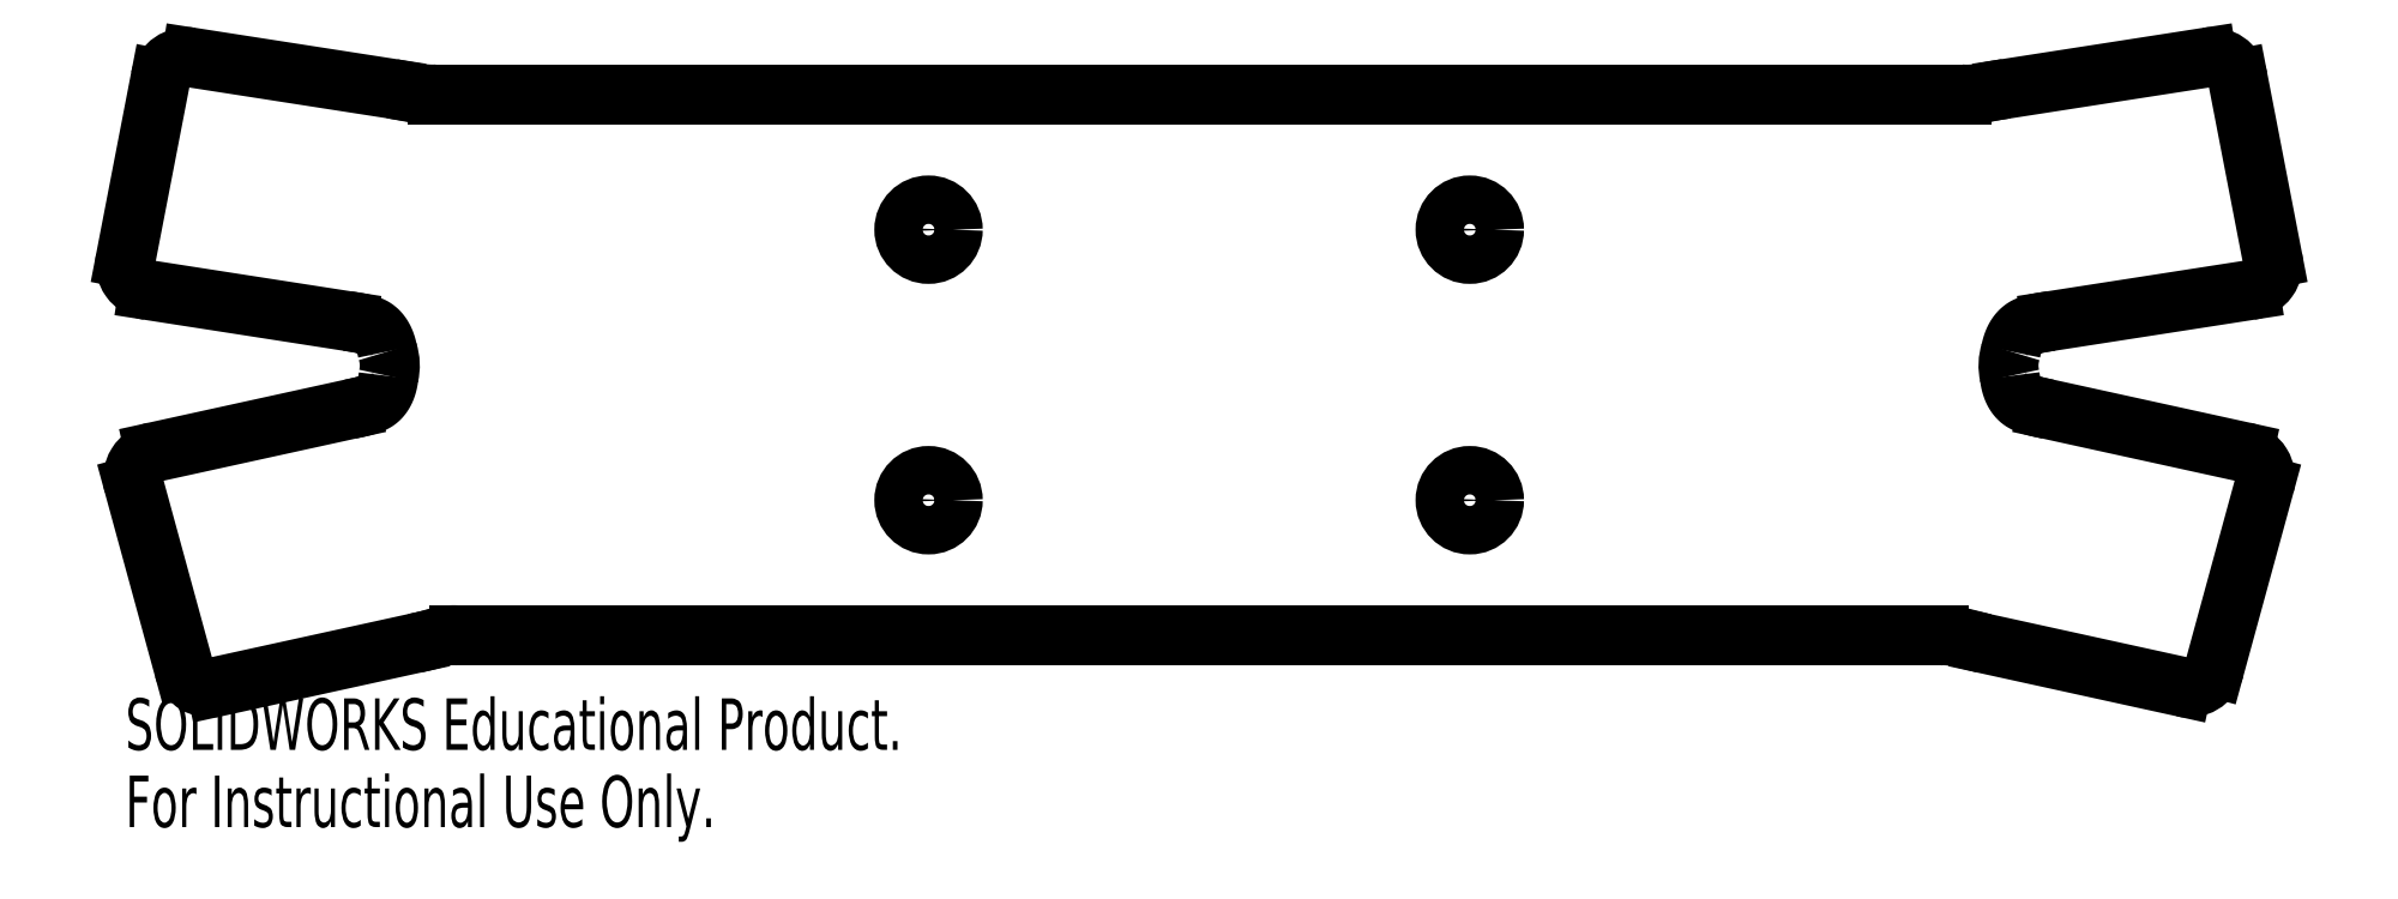
<metadata>
{"format":"dxf","ext":"dxf","renderer":"ezdxf+matplotlib","layout":"modelspace","background":"white","min_lineweight":24,"dpi":150}
</metadata>
<code>
0
SECTION
2
ENTITIES
0
SPLINE
8
0
210
0
220
0
230
1
70
     8
71
     3
72
    18
73
    14
74
     0
42
1e-08
43
1e-08
40
0
40
0
40
0
40
0
40
0.125
40
0.25
40
0.3749
40
0.4999
40
0.5725
40
0.6446
40
0.7161
40
0.7873
40
0.8583
40
0.9292
40
1
40
1
40
1
40
1
10
2.982
20
1.021
30
0
10
2.975
20
1.02
30
0
10
2.961
20
1.018
30
0
10
2.941
20
1.014
30
0
10
2.92
20
1.01
30
0
10
2.902
20
1.006
30
0
10
2.887
20
1.004
30
0
10
2.875
20
1.002
30
0
10
2.863
20
1
30
0
10
2.851
20
0.9995
30
0
10
2.839
20
0.9992
30
0
10
2.827
20
0.9993
30
0
10
2.819
20
0.9998
30
0
10
2.815
20
1
30
0
0
SPLINE
8
0
210
0
220
0
230
1
70
     8
71
     3
72
    26
73
    22
74
     0
42
1e-08
43
1e-08
40
0
40
0
40
0
40
0
40
0.05024
40
0.09842
40
0.1446
40
0.189
40
0.2318
40
0.273
40
0.3129
40
0.3517
40
0.3895
40
0.4267
40
0.4635
40
0.5002
40
0.544
40
0.5965
40
0.6581
40
0.7291
40
0.8096
40
0.8999
40
1
40
1
40
1
40
1
10
2.999
20
0.04974
30
0
10
3
20
0.05313
30
0
10
3.001
20
0.05975
30
0
10
3.004
20
0.06936
30
0
10
3.006
20
0.07845
30
0
10
3.01
20
0.08702
30
0
10
3.013
20
0.09506
30
0
10
3.017
20
0.1026
30
0
10
3.022
20
0.1096
30
0
10
3.026
20
0.1161
30
0
10
3.032
20
0.122
30
0
10
3.037
20
0.1274
30
0
10
3.043
20
0.1323
30
0
10
3.049
20
0.137
30
0
10
3.057
20
0.1413
30
0
10
3.068
20
0.1454
30
0
10
3.08
20
0.1492
30
0
10
3.094
20
0.1529
30
0
10
3.11
20
0.1563
30
0
10
3.128
20
0.1595
30
0
10
3.141
20
0.1614
30
0
10
3.148
20
0.1623
30
0
0
SPLINE
8
0
210
0
220
0
230
1
70
     8
71
     3
72
    19
73
    15
74
     0
42
1e-08
43
1e-08
40
0
40
0
40
0
40
0
40
0.05407
40
0.1104
40
0.1691
40
0.2302
40
0.2938
40
0.3599
40
0.4286
40
0.4999
40
0.6249
40
0.7499
40
0.875
40
1
40
1
40
1
40
1
10
-2.815
20
1
30
0
10
-2.818
20
0.9998
30
0
10
-2.825
20
0.9995
30
0
10
-2.834
20
0.9994
30
0
10
-2.844
20
0.9997
30
0
10
-2.854
20
1
30
0
10
-2.865
20
1.001
30
0
10
-2.876
20
1.002
30
0
10
-2.888
20
1.004
30
0
10
-2.902
20
1.006
30
0
10
-2.92
20
1.01
30
0
10
-2.941
20
1.013
30
0
10
-2.962
20
1.017
30
0
10
-2.975
20
1.02
30
0
10
-2.982
20
1.021
30
0
0
SPLINE
8
0
210
0
220
0
230
1
70
     8
71
     3
72
    23
73
    19
74
     0
42
1e-08
43
1e-08
40
0
40
0
40
0
40
0
40
0.08774
40
0.1681
40
0.2411
40
0.3068
40
0.3653
40
0.4169
40
0.4616
40
0.4998
40
0.555
40
0.6108
40
0.668
40
0.7274
40
0.7898
40
0.8556
40
0.9256
40
1
40
1
40
1
40
1
10
-3.148
20
0.1623
30
0
10
-3.142
20
0.1615
30
0
10
-3.131
20
0.1599
30
0
10
-3.114
20
0.1571
30
0
10
-3.1
20
0.1542
30
0
10
-3.086
20
0.1511
30
0
10
-3.075
20
0.1478
30
0
10
-3.065
20
0.1444
30
0
10
-3.056
20
0.1408
30
0
10
-3.048
20
0.1362
30
0
10
-3.04
20
0.13
30
0
10
-3.031
20
0.122
30
0
10
-3.024
20
0.1128
30
0
10
-3.017
20
0.1025
30
0
10
-3.011
20
0.09099
30
0
10
-3.006
20
0.07831
30
0
10
-3.002
20
0.06447
30
0
10
-3
20
0.05475
30
0
10
-2.999
20
0.04974
30
0
0
SPLINE
8
0
210
0
220
0
230
1
70
     8
71
     3
72
    21
73
    17
74
     0
42
1e-08
43
1e-08
40
0
40
0
40
0
40
0
40
0.04828
40
0.09817
40
0.1498
40
0.2032
40
0.2585
40
0.3157
40
0.375
40
0.4363
40
0.4998
40
0.5998
40
0.6999
40
0.7999
40
0.9
40
1
40
1
40
1
40
1
10
2.733
20
-1
30
0
10
2.736
20
-0.9998
30
0
10
2.742
20
-0.9994
30
0
10
2.75
20
-0.9992
30
0
10
2.759
20
-0.9994
30
0
10
2.768
20
-1
30
0
10
2.777
20
-1.001
30
0
10
2.787
20
-1.002
30
0
10
2.797
20
-1.004
30
0
10
2.807
20
-1.006
30
0
10
2.819
20
-1.009
30
0
10
2.834
20
-1.012
30
0
10
2.85
20
-1.016
30
0
10
2.867
20
-1.021
30
0
10
2.883
20
-1.025
30
0
10
2.894
20
-1.028
30
0
10
2.9
20
-1.029
30
0
0
SPLINE
8
0
210
0
220
0
230
1
70
     8
71
     3
72
    23
73
    19
74
     0
42
1e-08
43
1e-08
40
0
40
0
40
0
40
0
40
0.08777
40
0.1681
40
0.2411
40
0.3068
40
0.3653
40
0.4169
40
0.4616
40
0.4999
40
0.5546
40
0.61
40
0.6669
40
0.7262
40
0.7886
40
0.8547
40
0.925
40
1
40
1
40
1
40
1
10
3.136
20
-0.1631
30
0
10
3.13
20
-0.162
30
0
10
3.119
20
-0.1597
30
0
10
3.103
20
-0.1561
30
0
10
3.088
20
-0.1523
30
0
10
3.075
20
-0.1484
30
0
10
3.064
20
-0.1445
30
0
10
3.054
20
-0.1404
30
0
10
3.045
20
-0.1363
30
0
10
3.037
20
-0.1311
30
0
10
3.03
20
-0.1244
30
0
10
3.022
20
-0.1159
30
0
10
3.015
20
-0.1062
30
0
10
3.009
20
-0.09531
30
0
10
3.004
20
-0.08332
30
0
10
3
20
-0.0702
30
0
10
2.997
20
-0.05595
30
0
10
2.996
20
-0.046
30
0
10
2.995
20
-0.04087
30
0
0
SPLINE
8
0
210
0
220
0
230
1
70
     8
71
     3
72
    19
73
    15
74
     0
42
1e-08
43
1e-08
40
0
40
0
40
0
40
0
40
0.125
40
0.2499
40
0.3748
40
0.4997
40
0.5651
40
0.6294
40
0.6927
40
0.7552
40
0.817
40
0.8783
40
0.9392
40
1
40
1
40
1
40
1
10
-2.9
20
-1.029
30
0
10
-2.893
20
-1.028
30
0
10
-2.879
20
-1.025
30
0
10
-2.858
20
-1.02
30
0
10
-2.838
20
-1.014
30
0
10
-2.821
20
-1.009
30
0
10
-2.807
20
-1.005
30
0
10
-2.796
20
-1.003
30
0
10
-2.786
20
-1.001
30
0
10
-2.775
20
-0.9997
30
0
10
-2.764
20
-0.999
30
0
10
-2.754
20
-0.9987
30
0
10
-2.744
20
-0.999
30
0
10
-2.737
20
-0.9997
30
0
10
-2.733
20
-1
30
0
0
SPLINE
8
0
210
0
220
0
230
1
70
     8
71
     3
72
    27
73
    23
74
     0
42
1e-08
43
1e-08
40
0
40
0
40
0
40
0
40
0.04674
40
0.09165
40
0.1348
40
0.1764
40
0.2164
40
0.255
40
0.2924
40
0.3287
40
0.3641
40
0.3987
40
0.4328
40
0.4666
40
0.5002
40
0.5441
40
0.5965
40
0.6581
40
0.7291
40
0.8096
40
0.8999
40
1
40
1
40
1
40
1
10
-2.995
20
-0.04087
30
0
10
-2.996
20
-0.04407
30
0
10
-2.996
20
-0.05034
30
0
10
-2.998
20
-0.0595
30
0
10
-3
20
-0.06823
30
0
10
-3.002
20
-0.07653
30
0
10
-3.005
20
-0.08439
30
0
10
-3.008
20
-0.09182
30
0
10
-3.011
20
-0.09882
30
0
10
-3.015
20
-0.1054
30
0
10
-3.019
20
-0.1115
30
0
10
-3.023
20
-0.1172
30
0
10
-3.028
20
-0.1225
30
0
10
-3.033
20
-0.1273
30
0
10
-3.039
20
-0.1321
30
0
10
-3.047
20
-0.1369
30
0
10
-3.056
20
-0.1416
30
0
10
-3.068
20
-0.1462
30
0
10
-3.082
20
-0.1506
30
0
10
-3.098
20
-0.155
30
0
10
-3.117
20
-0.1592
30
0
10
-3.129
20
-0.1618
30
0
10
-3.136
20
-0.1631
30
0
0
CIRCLE
8
0
10
-1
20
-0.5
30
0
40
0.0895
0
CIRCLE
8
0
10
1
20
-0.5
30
0
40
0.0895
0
CIRCLE
8
0
10
1
20
0.5
30
0
40
0.0895
0
CIRCLE
8
0
10
-1
20
0.5
30
0
40
0.0895
0
LINE
8
0
10
-3.966
20
0.3945
30
0
11
-3.838
21
1.057
31
0
0
LINE
8
0
10
-3.723
20
1.136
30
0
11
-2.982
21
1.021
31
0
0
LINE
8
0
10
-3.882
20
0.2765
30
0
11
-3.148
21
0.1623
31
0
0
LINE
8
0
10
3.936
20
-0.4461
30
0
11
3.752
21
-1.119
31
0
0
LINE
8
0
10
3.633
20
-1.19
30
0
11
2.9
21
-1.029
31
0
0
LINE
8
0
10
3.859
20
-0.3218
30
0
11
3.136
21
-0.1631
31
0
0
LINE
8
0
10
3.838
20
1.057
30
0
11
3.966
21
0.3945
31
0
0
LINE
8
0
10
3.723
20
1.136
30
0
11
2.982
21
1.021
31
0
0
LINE
8
0
10
3.882
20
0.2765
30
0
11
3.148
21
0.1623
31
0
0
LINE
8
0
10
-3.752
20
-1.119
30
0
11
-3.936
21
-0.4461
31
0
0
LINE
8
0
10
-3.859
20
-0.3218
30
0
11
-3.136
21
-0.1631
31
0
0
LINE
8
0
10
-3.633
20
-1.19
30
0
11
-2.9
21
-1.029
31
0
0
LINE
8
0
10
2.815
20
1
30
0
11
-2.815
21
1
31
0
0
LINE
8
0
10
2.733
20
-1
30
0
11
-2.733
21
-1
31
0
0
ARC
8
0
10
-3.867
20
0.3763
30
0
40
0.1009
50
169.6
51
261.7
0
ARC
8
0
10
-3.739
20
1.036
30
0
40
0.101
50
80.66
51
168.6
0
ARC
8
0
10
-3.158
20
-0.00225
30
0
40
0.167
50
346.6
51
18.14
0
ARC
8
0
10
3.158
20
-0.00225
30
0
40
0.167
50
161.9
51
193.4
0
ARC
8
0
10
3.839
20
-0.4204
30
0
40
0.1008
50
345.3
51
78.14
0
ARC
8
0
10
3.655
20
-1.091
30
0
40
0.101
50
257.2
51
344.2
0
ARC
8
0
10
3.739
20
1.036
30
0
40
0.101
50
11.45
51
99.34
0
ARC
8
0
10
3.867
20
0.3763
30
0
40
0.1008
50
278.3
51
10.42
0
ARC
8
0
10
-3.655
20
-1.091
30
0
40
0.101
50
195.8
51
282.8
0
ARC
8
0
10
-3.839
20
-0.4204
30
0
40
0.1008
50
101.8
51
194.8
0
MTEXT
8
0
10
-3.968
20
-1.232
30
0
40
0.1903
41
0
71
     1
72
     1
1
SOLIDWORKS Educational Product.
7
SLDTEXTSTYLE0
73
     1
44
1
0
MTEXT
8
0
10
-3.968
20
-1.518
30
0
40
0.1903
41
0
71
     1
72
     1
1
For Instructional Use Only.
7
SLDTEXTSTYLE0
73
     1
44
1
0
ENDSEC
0
EOF

</code>
